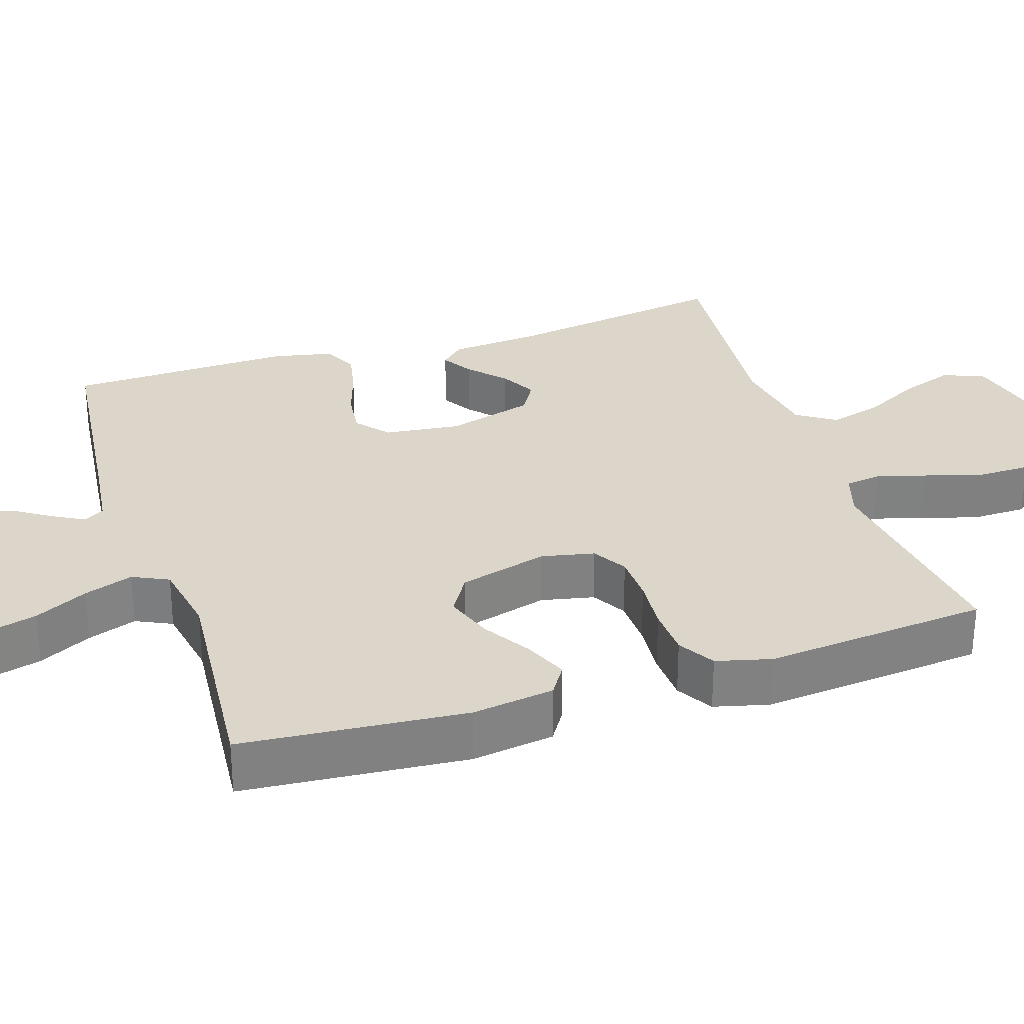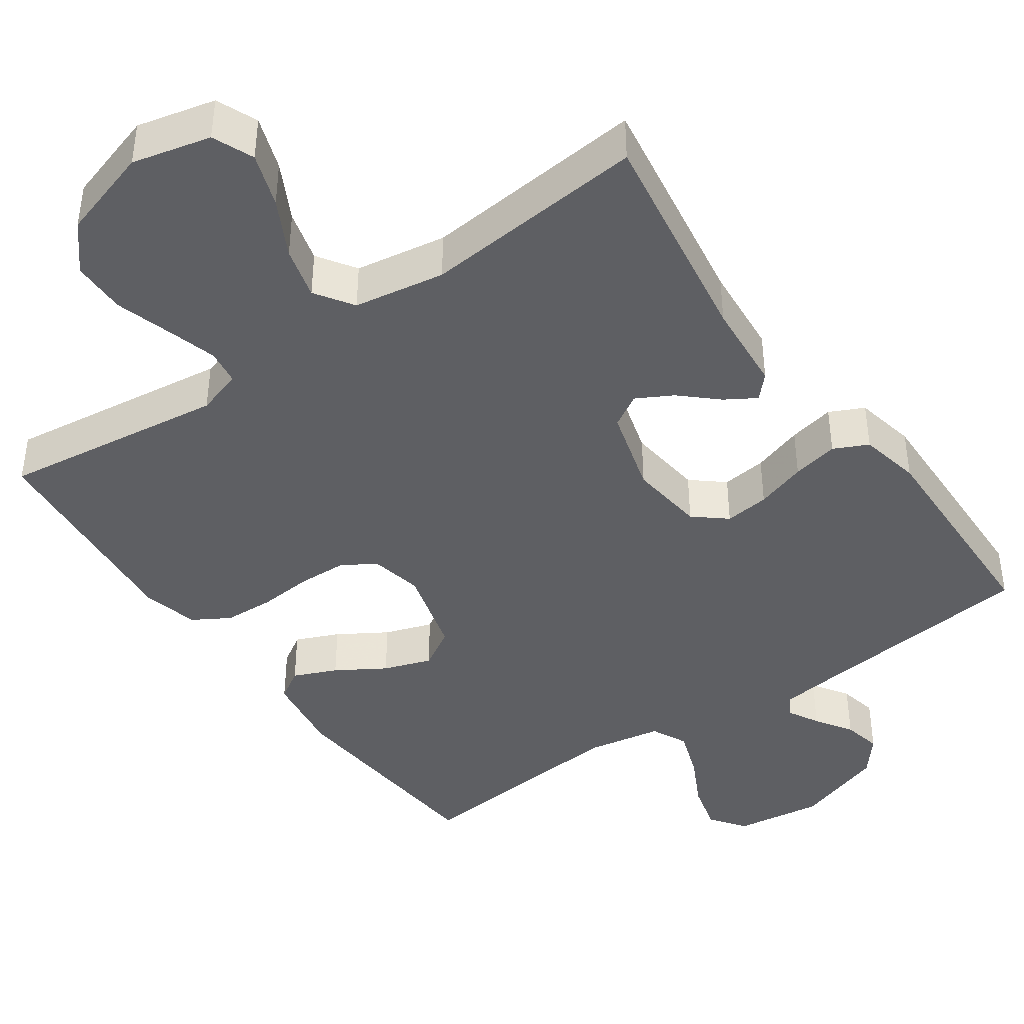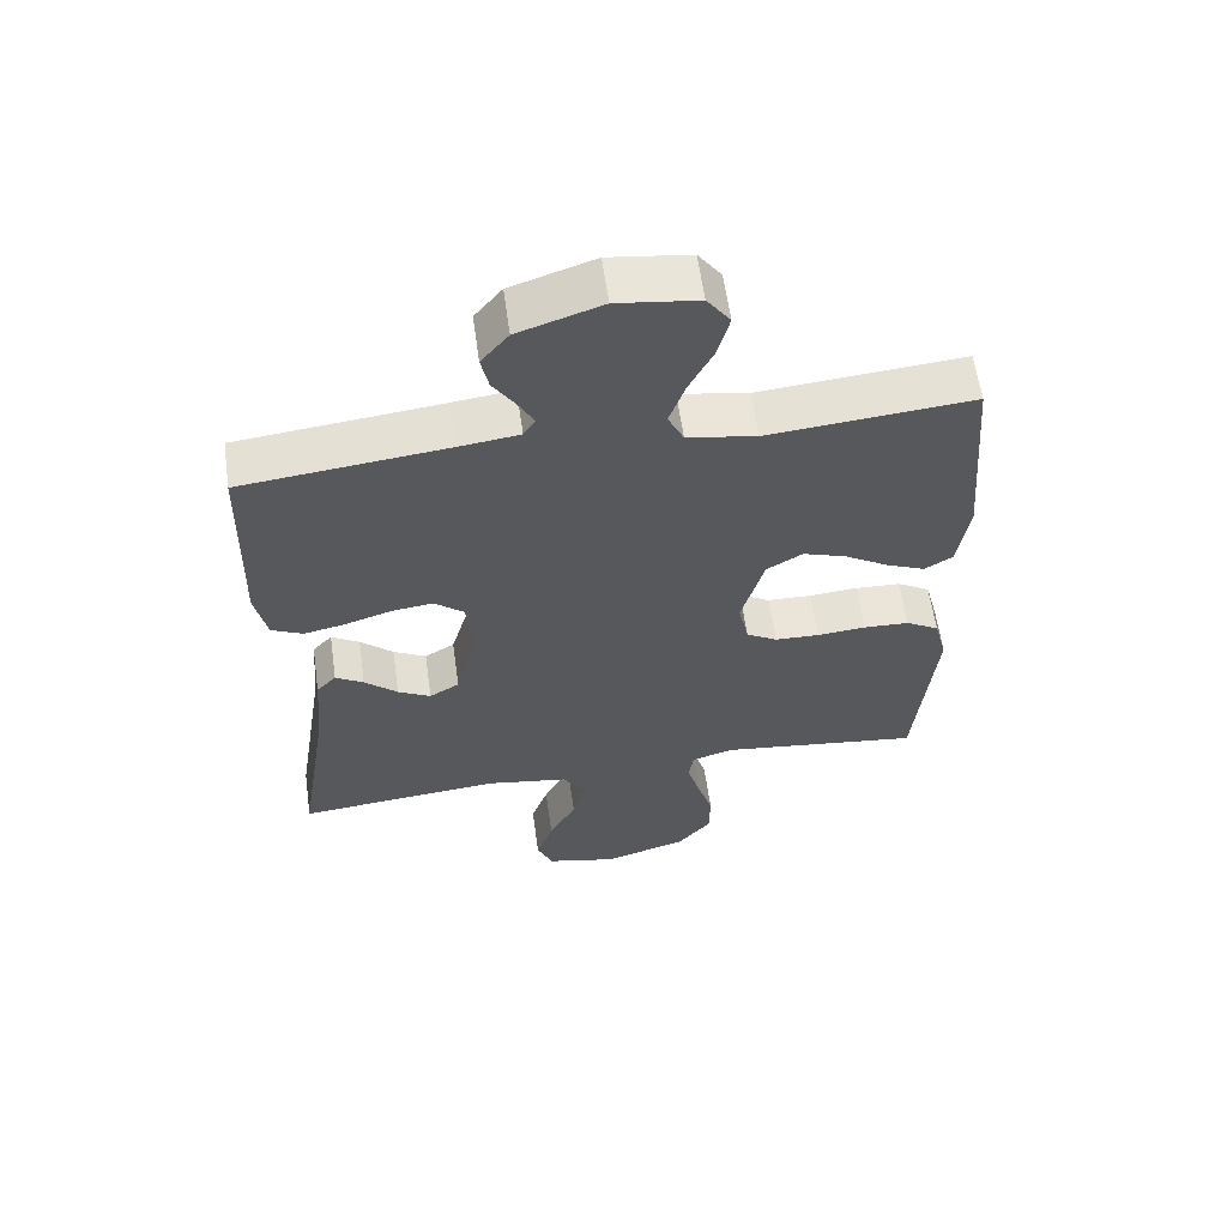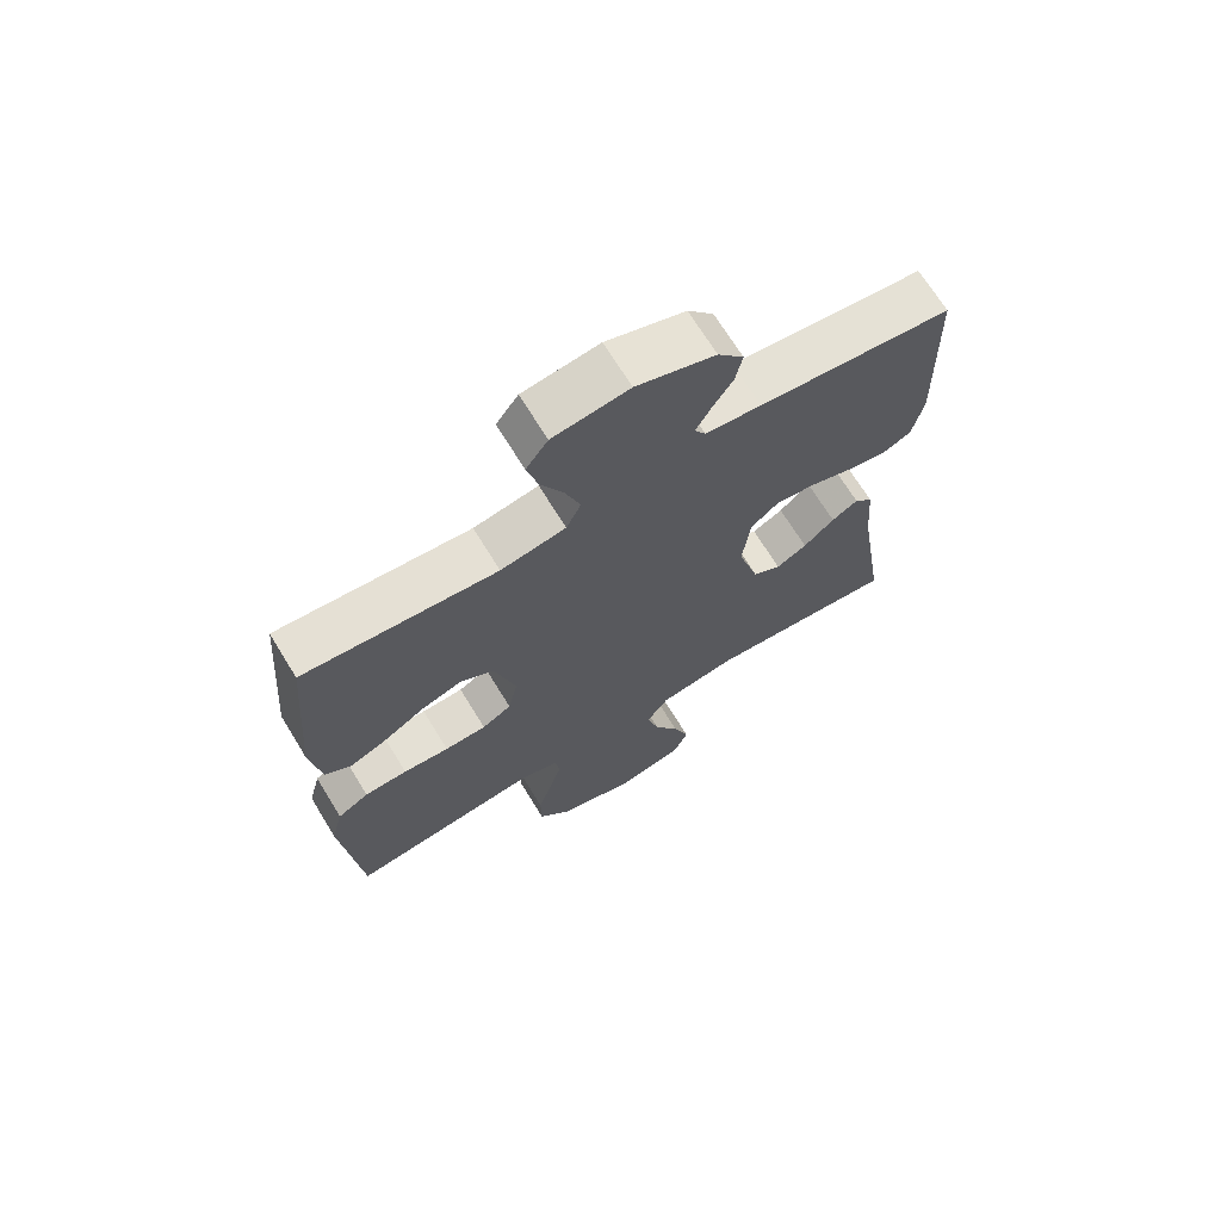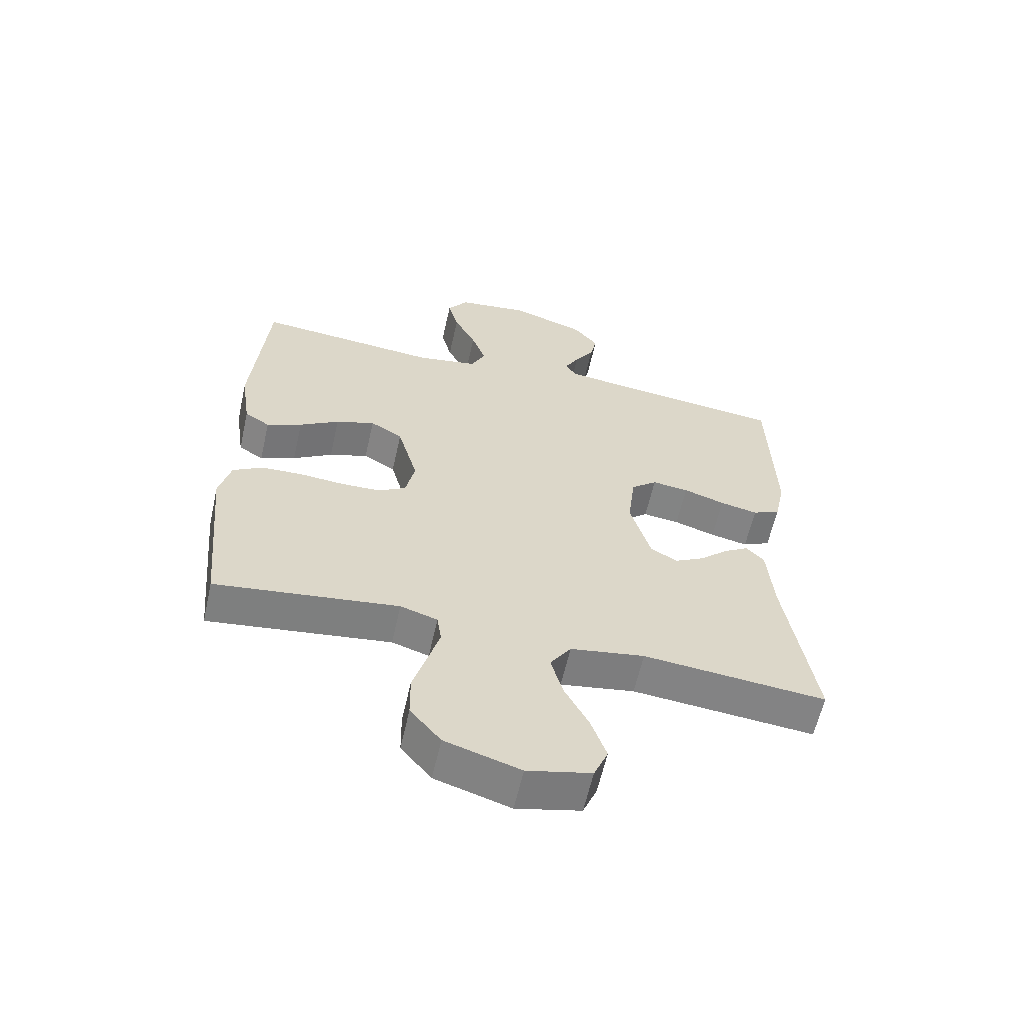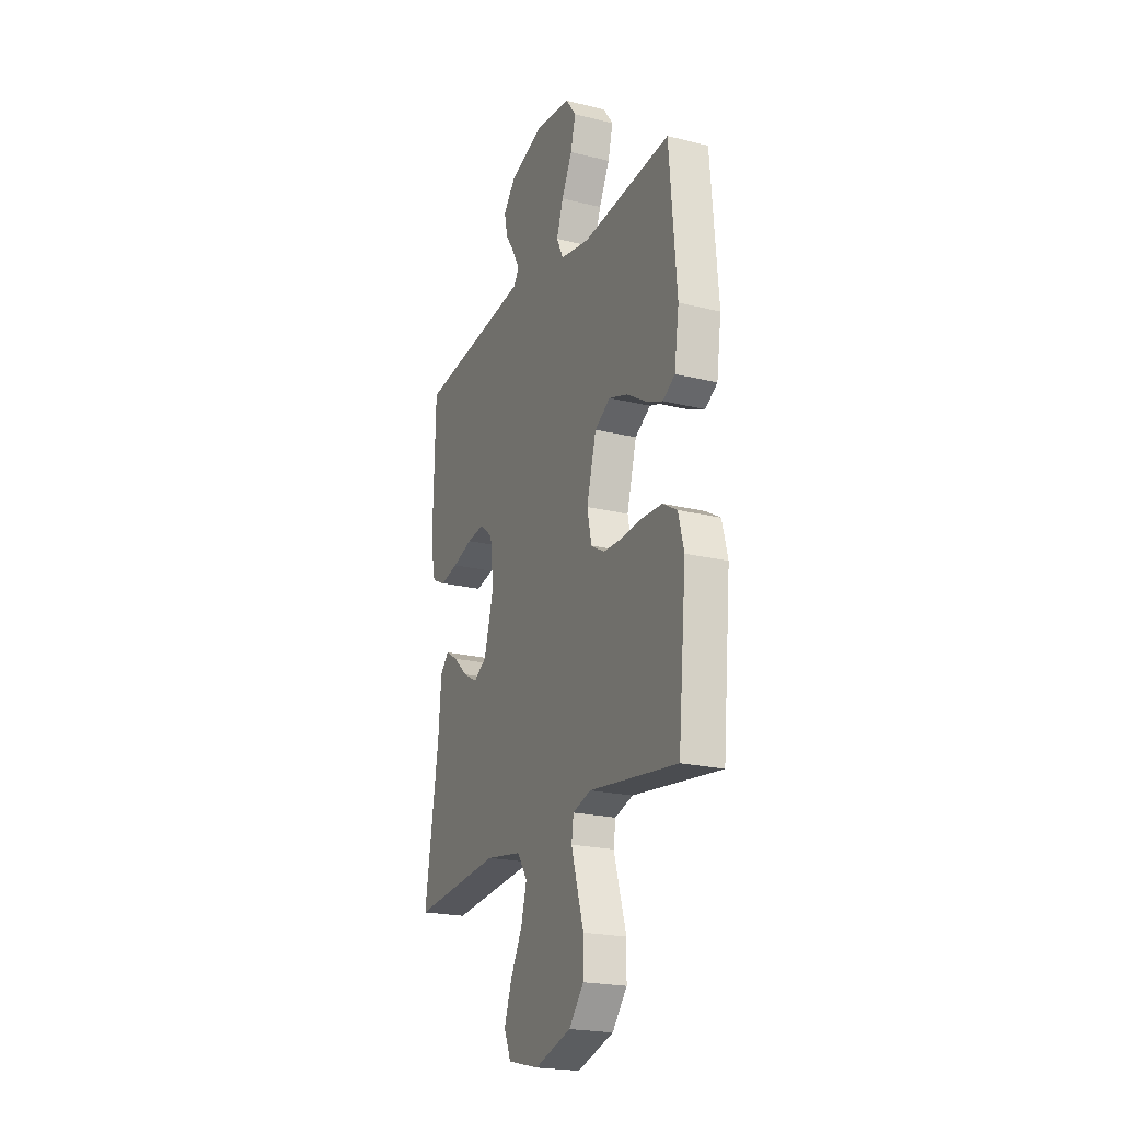
<metadata>
{"format":"obj","ext":"obj","renderer":"f3d","projection":"perspective","resolution":1024,"background":"white","views":[{"elev":29.9,"azim":72.0,"up":"+Y"},{"elev":-41.9,"azim":-144.9,"up":"+Y"},{"elev":60.5,"azim":-8.0,"up":"+Z"},{"elev":69.4,"azim":148.5,"up":"+Z"},{"elev":-60.8,"azim":167.4,"up":"+Z"},{"elev":-21.5,"azim":66.4,"up":"+Z"}]}
</metadata>
<code>
v 0.5 0.07 -0.5
v 0.2 0.07 -0.461
v 0.139 0.07 -0.48
v 0.132 0.07 -0.528
v 0.151 0.07 -0.594
v 0.174 0.07 -0.67
v 0.173 0.07 -0.743
v 0.123 0.07 -0.803
v 0 0.07 -0.841
v -0.105 0.07 -0.816
v -0.128 0.07 -0.761
v -0.103 0.07 -0.689
v -0.063 0.07 -0.613
v -0.044 0.07 -0.543
v -0.078 0.07 -0.492
v -0.2 0.07 -0.472
v -0.5 0.07 -0.5
v -0.453 0.07 -0.2
v -0.443 0.07 -0.078
v -0.414 0.07 -0.047
v -0.373 0.07 -0.072
v -0.325 0.07 -0.116
v -0.277 0.07 -0.142
v -0.233 0.07 -0.116
v -0.2 0.07 0
v -0.212 0.07 0.102
v -0.255 0.07 0.138
v -0.315 0.07 0.131
v -0.383 0.07 0.109
v -0.445 0.07 0.096
v -0.491 0.07 0.118
v -0.508 0.07 0.2
v -0.5 0.07 0.5
v -0.2 0.07 0.533
v -0.113 0.07 0.544
v -0.096 0.07 0.572
v -0.119 0.07 0.614
v -0.151 0.07 0.663
v -0.162 0.07 0.715
v -0.122 0.07 0.764
v 0 0.07 0.805
v 0.118 0.07 0.789
v 0.152 0.07 0.742
v 0.135 0.07 0.677
v 0.099 0.07 0.606
v 0.076 0.07 0.54
v 0.099 0.07 0.492
v 0.2 0.07 0.474
v 0.5 0.07 0.5
v 0.525 0.07 0.2
v 0.509 0.07 0.09
v 0.468 0.07 0.064
v 0.41 0.07 0.089
v 0.345 0.07 0.129
v 0.281 0.07 0.151
v 0.228 0.07 0.119
v 0.195 0.07 0
v 0.21 0.07 -0.071
v 0.256 0.07 -0.098
v 0.321 0.07 -0.1
v 0.393 0.07 -0.094
v 0.46 0.07 -0.097
v 0.509 0.07 -0.126
v 0.528 0.07 -0.2
v 0.5 0 -0.5
v 0.2 0 -0.461
v 0.139 0 -0.48
v 0.132 0 -0.528
v 0.151 0 -0.594
v 0.174 0 -0.67
v 0.173 0 -0.743
v 0.123 0 -0.803
v 0 0 -0.841
v -0.105 0 -0.816
v -0.128 0 -0.761
v -0.103 0 -0.689
v -0.063 0 -0.613
v -0.044 0 -0.543
v -0.078 0 -0.492
v -0.2 0 -0.472
v -0.5 0 -0.5
v -0.453 0 -0.2
v -0.443 0 -0.078
v -0.414 0 -0.047
v -0.373 0 -0.072
v -0.325 0 -0.116
v -0.277 0 -0.142
v -0.233 0 -0.116
v -0.2 0 0
v -0.212 0 0.102
v -0.255 0 0.138
v -0.315 0 0.131
v -0.383 0 0.109
v -0.445 0 0.096
v -0.491 0 0.118
v -0.508 0 0.2
v -0.5 0 0.5
v -0.2 0 0.533
v -0.113 0 0.544
v -0.096 0 0.572
v -0.119 0 0.614
v -0.151 0 0.663
v -0.162 0 0.715
v -0.122 0 0.764
v 0 0 0.805
v 0.118 0 0.789
v 0.152 0 0.742
v 0.135 0 0.677
v 0.099 0 0.606
v 0.076 0 0.54
v 0.099 0 0.492
v 0.2 0 0.474
v 0.5 0 0.5
v 0.525 0 0.2
v 0.509 0 0.09
v 0.468 0 0.064
v 0.41 0 0.089
v 0.345 0 0.129
v 0.281 0 0.151
v 0.228 0 0.119
v 0.195 0 0
v 0.21 0 -0.071
v 0.256 0 -0.098
v 0.321 0 -0.1
v 0.393 0 -0.094
v 0.46 0 -0.097
v 0.509 0 -0.126
v 0.528 0 -0.2
f 63 64 1 2
f 60 61 62 63
f 59 60 63 2
f 58 59 2 3
f 57 58 3
f 51 52 53 54
f 51 54 55
f 48 49 50 51
f 47 48 51 55
f 42 43 44 45
f 42 45 46
f 41 42 46
f 40 41 46
f 37 38 39 40
f 36 37 40 46
f 35 36 46 47
f 31 32 33 34
f 28 29 30 31
f 27 28 31 34
f 26 27 34 35
f 19 20 21 22
f 18 19 22 23
f 16 17 18 23
f 15 16 23 24
f 10 11 12 13
f 10 13 14
f 9 10 14
f 8 9 14
f 5 6 7 8
f 4 5 8 14
f 57 3 4 14
f 56 57 14 15
f 35 47 55 56
f 25 26 35 56
f 15 24 25 56
f 66 65 128 127
f 127 126 125 124
f 66 127 124 123
f 67 66 123 122
f 67 122 121
f 118 117 116 115
f 119 118 115
f 115 114 113 112
f 119 115 112 111
f 109 108 107 106
f 110 109 106
f 110 106 105
f 110 105 104
f 104 103 102 101
f 110 104 101 100
f 111 110 100 99
f 98 97 96 95
f 95 94 93 92
f 98 95 92 91
f 99 98 91 90
f 86 85 84 83
f 87 86 83 82
f 87 82 81 80
f 88 87 80 79
f 77 76 75 74
f 78 77 74
f 78 74 73
f 78 73 72
f 72 71 70 69
f 78 72 69 68
f 78 68 67 121
f 79 78 121 120
f 120 119 111 99
f 120 99 90 89
f 120 89 88 79
f 1 65 66 2
f 2 66 67 3
f 3 67 68 4
f 4 68 69 5
f 5 69 70 6
f 6 70 71 7
f 7 71 72 8
f 8 72 73 9
f 9 73 74 10
f 10 74 75 11
f 11 75 76 12
f 12 76 77 13
f 13 77 78 14
f 14 78 79 15
f 15 79 80 16
f 16 80 81 17
f 17 81 82 18
f 18 82 83 19
f 19 83 84 20
f 20 84 85 21
f 21 85 86 22
f 22 86 87 23
f 23 87 88 24
f 24 88 89 25
f 25 89 90 26
f 26 90 91 27
f 27 91 92 28
f 28 92 93 29
f 29 93 94 30
f 30 94 95 31
f 31 95 96 32
f 32 96 97 33
f 33 97 98 34
f 34 98 99 35
f 35 99 100 36
f 36 100 101 37
f 37 101 102 38
f 38 102 103 39
f 39 103 104 40
f 40 104 105 41
f 41 105 106 42
f 42 106 107 43
f 43 107 108 44
f 44 108 109 45
f 45 109 110 46
f 46 110 111 47
f 47 111 112 48
f 48 112 113 49
f 49 113 114 50
f 50 114 115 51
f 51 115 116 52
f 52 116 117 53
f 53 117 118 54
f 54 118 119 55
f 55 119 120 56
f 56 120 121 57
f 57 121 122 58
f 58 122 123 59
f 59 123 124 60
f 60 124 125 61
f 61 125 126 62
f 62 126 127 63
f 63 127 128 64
f 64 128 65 1

</code>
